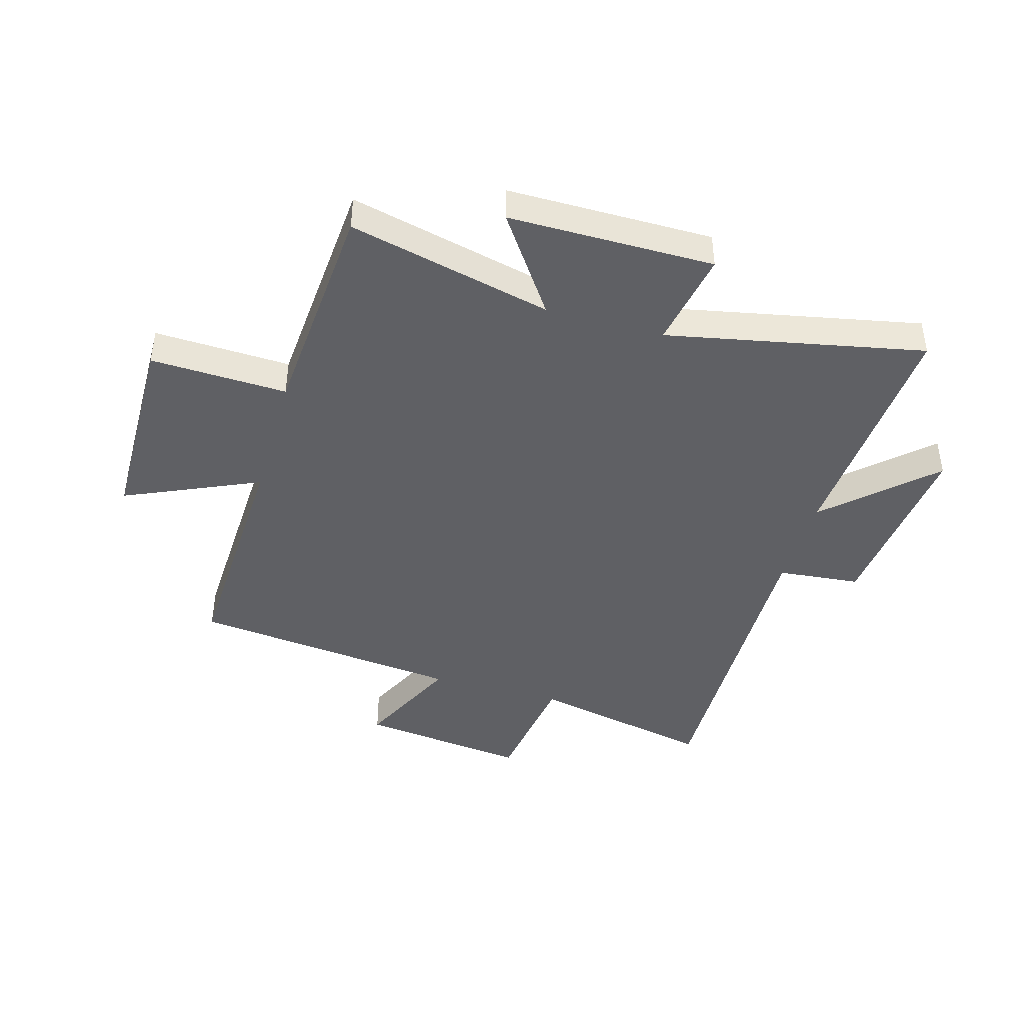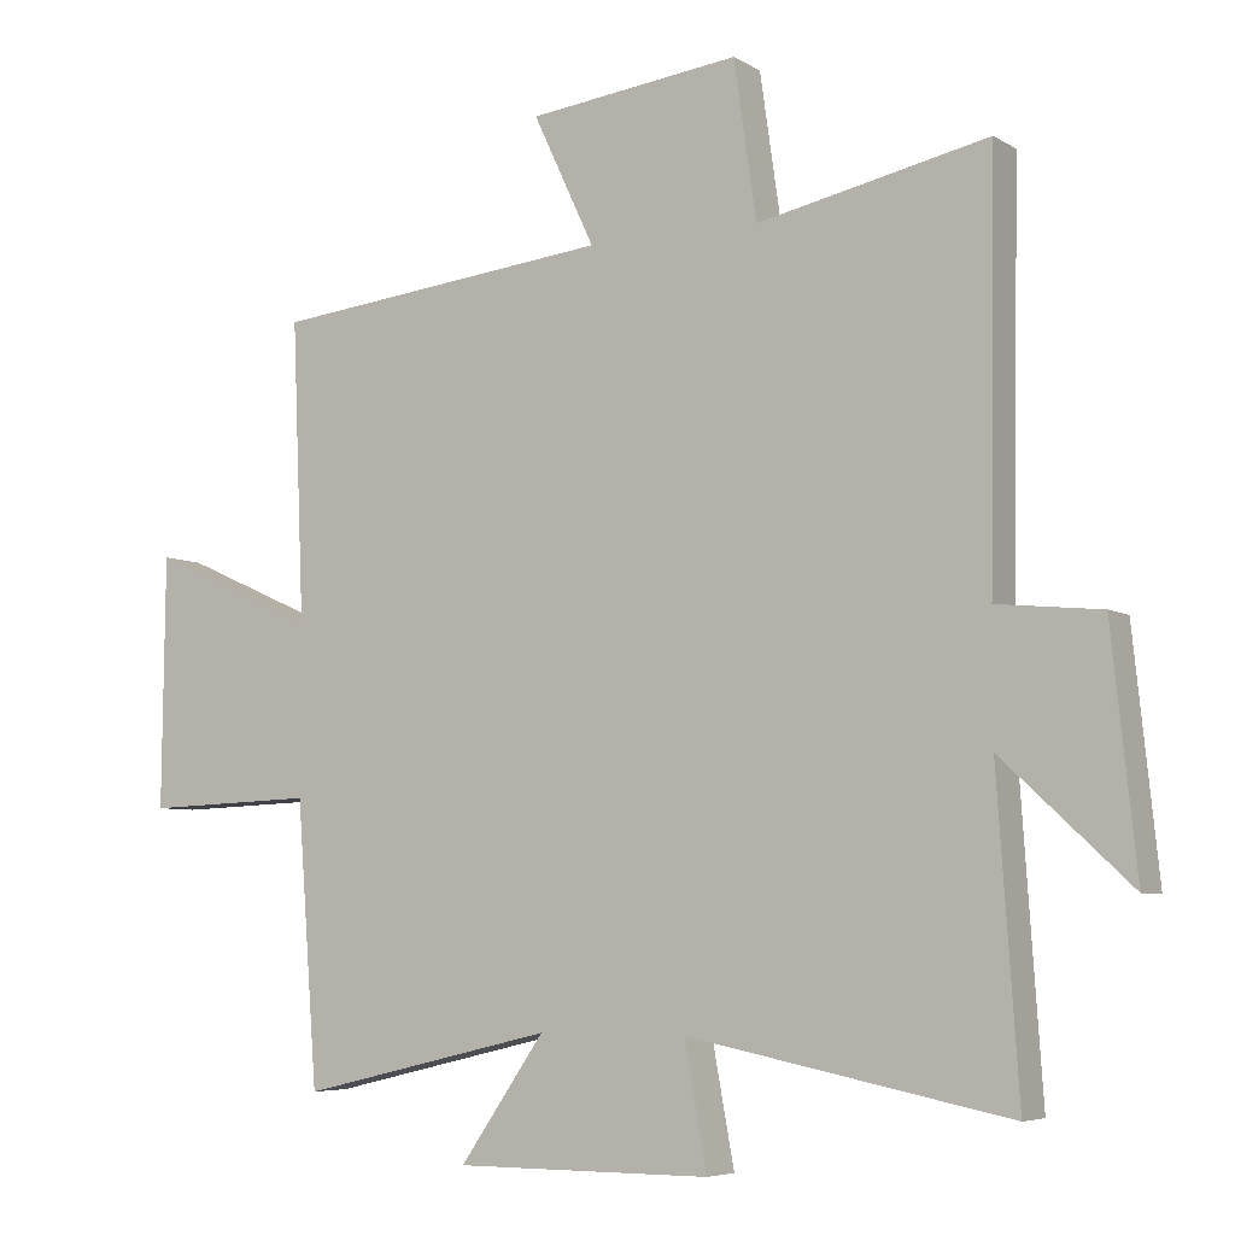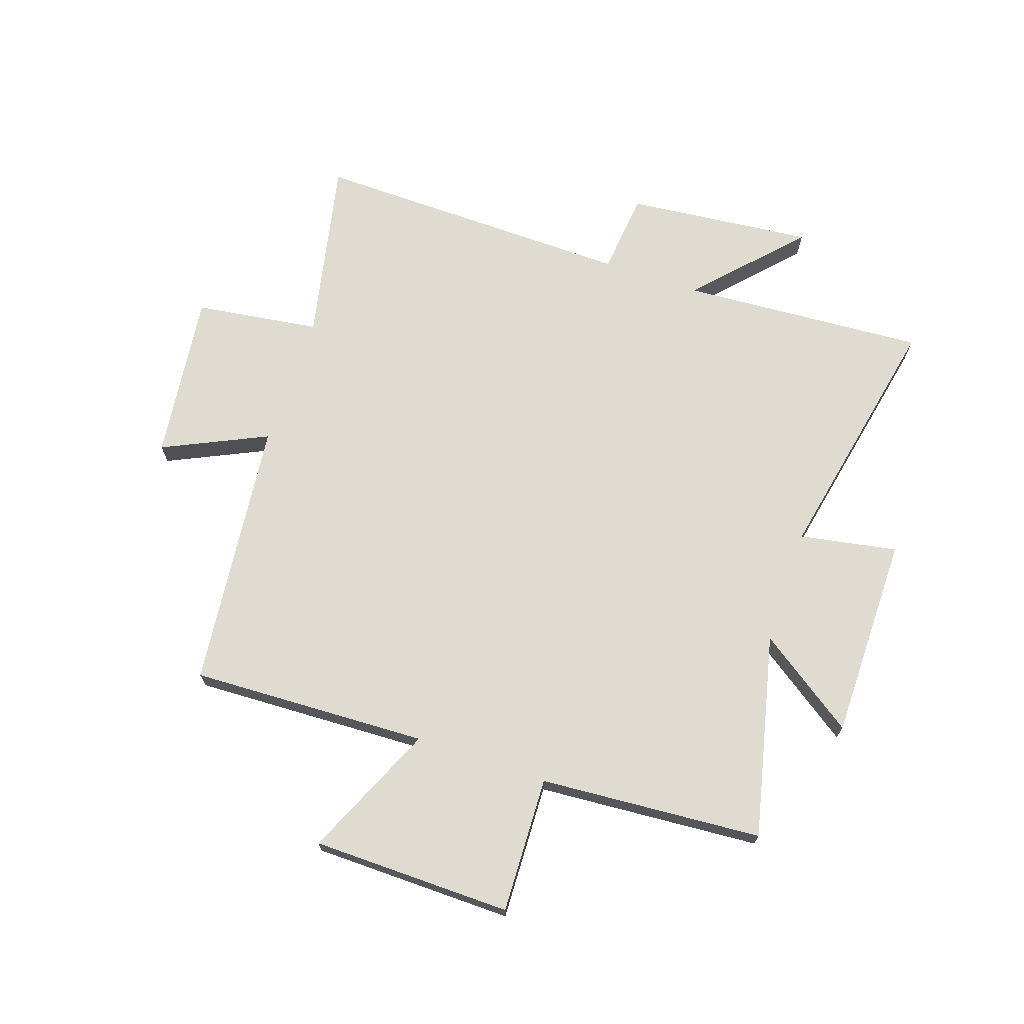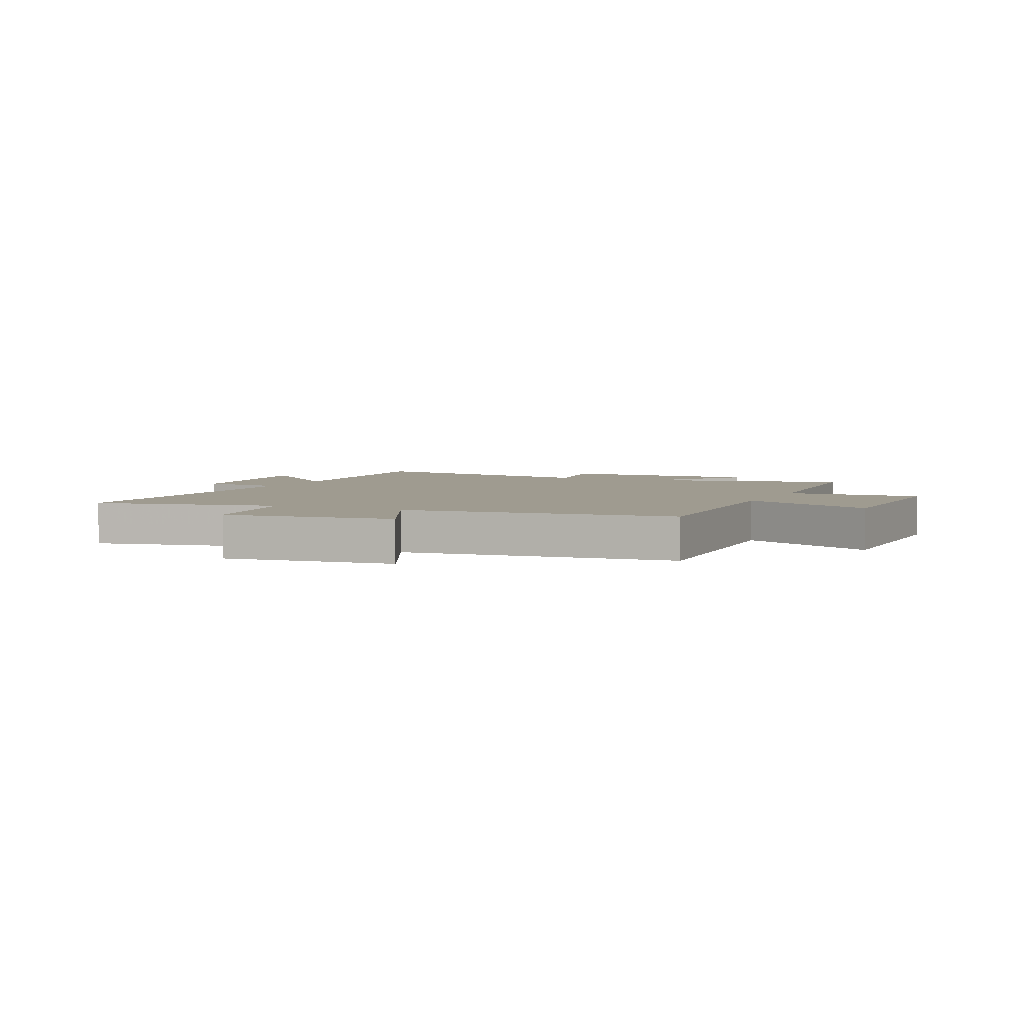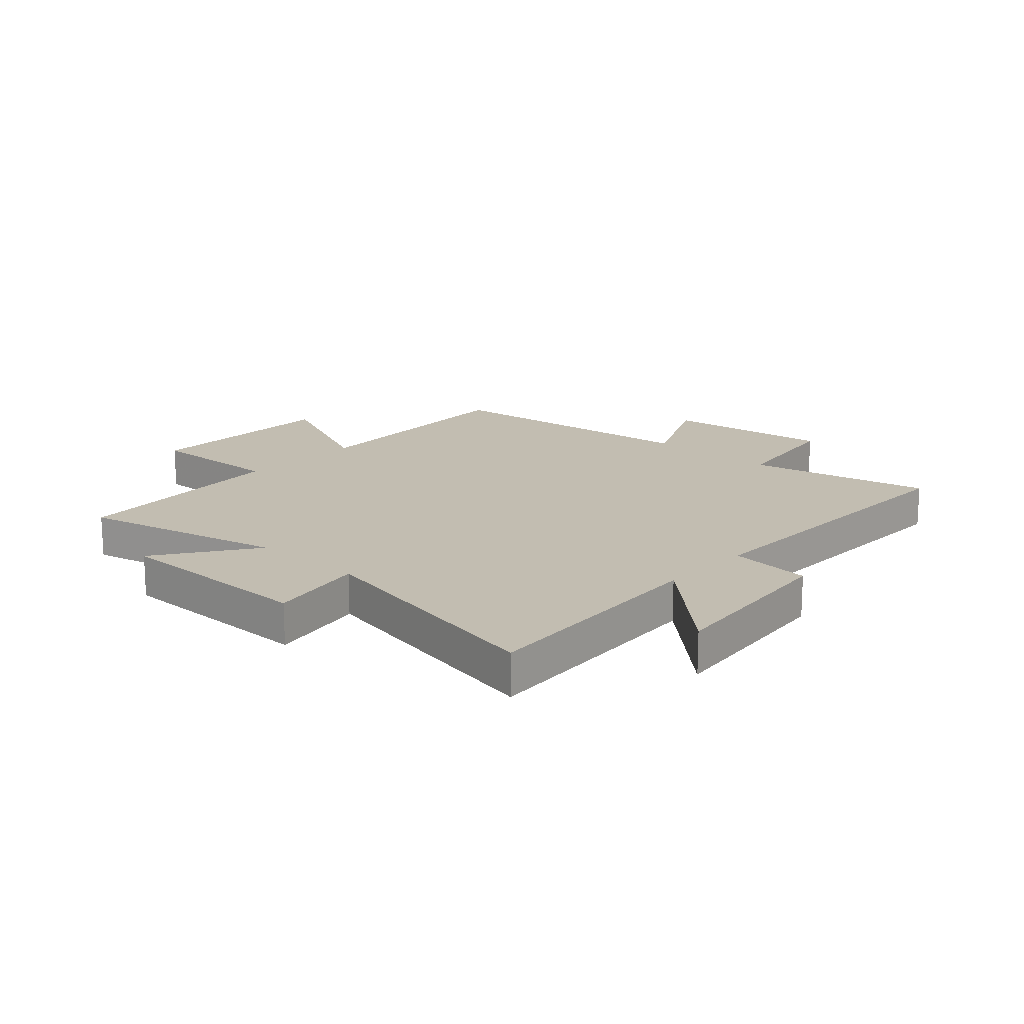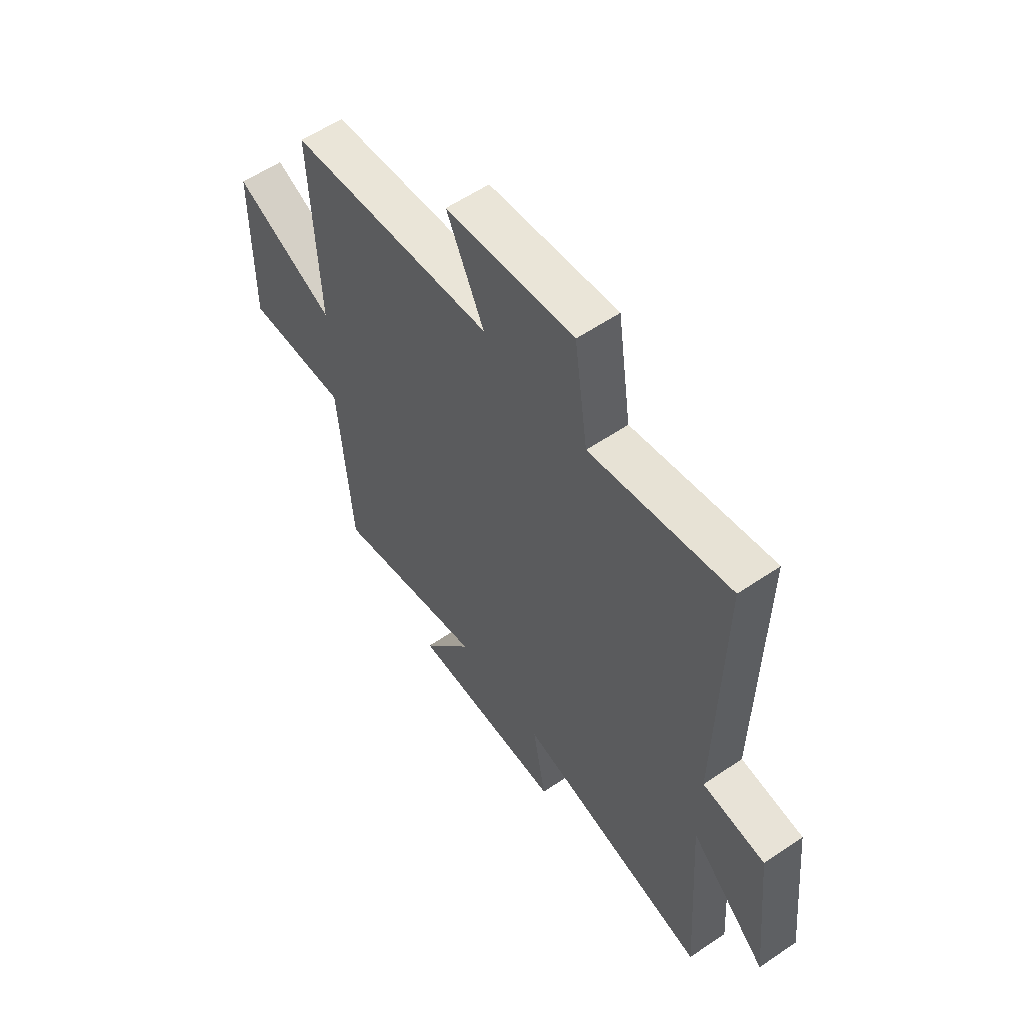
<metadata>
{"format":"obj","ext":"obj","renderer":"f3d","projection":"perspective","resolution":1024,"background":"white","views":[{"elev":-43.3,"azim":164.1,"up":"+Y"},{"elev":-5.8,"azim":-149.5,"up":"+Z"},{"elev":70.2,"azim":108.9,"up":"+Y"},{"elev":4.1,"azim":24.7,"up":"+Y"},{"elev":16.9,"azim":-137.5,"up":"+Y"},{"elev":58.0,"azim":-125.1,"up":"+Z"}]}
</metadata>
<code>
v 0.471 0.07 -0.583
v 0.12 0.07 -0.5
v 0.237 0.07 -0.669
v -0.117 0.07 -0.669
v -0.086 0.07 -0.5
v -0.529 0.07 -0.589
v -0.5 0.07 -0.165
v -0.677 0.07 -0.329
v -0.643 0.07 -0.005
v -0.5 0.07 0.009
v -0.509 0.07 0.568
v -0.191 0.07 0.5
v -0.16 0.07 0.716
v 0.132 0.07 0.68
v 0.047 0.07 0.5
v 0.517 0.07 0.448
v 0.5 0.07 0.037
v 0.732 0.07 0.14
v 0.736 0.07 -0.206
v 0.5 0.07 -0.197
v 0.471 0 -0.583
v 0.12 0 -0.5
v 0.237 0 -0.669
v -0.117 0 -0.669
v -0.086 0 -0.5
v -0.529 0 -0.589
v -0.5 0 -0.165
v -0.677 0 -0.329
v -0.643 0 -0.005
v -0.5 0 0.009
v -0.509 0 0.568
v -0.191 0 0.5
v -0.16 0 0.716
v 0.132 0 0.68
v 0.047 0 0.5
v 0.517 0 0.448
v 0.5 0 0.037
v 0.732 0 0.14
v 0.736 0 -0.206
v 0.5 0 -0.197
f 17 18 19 20
f 17 20 1 2
f 15 16 17 2
f 12 13 14 15
f 12 15 2
f 10 11 12 2
f 7 8 9 10
f 7 10 2 3
f 5 6 7
f 5 7 3
f 3 4 5
f 40 39 38 37
f 22 21 40 37
f 22 37 36 35
f 35 34 33 32
f 22 35 32
f 22 32 31 30
f 30 29 28 27
f 23 22 30 27
f 27 26 25
f 23 27 25
f 25 24 23
f 1 21 22 2
f 2 22 23 3
f 3 23 24 4
f 4 24 25 5
f 5 25 26 6
f 6 26 27 7
f 7 27 28 8
f 8 28 29 9
f 9 29 30 10
f 10 30 31 11
f 11 31 32 12
f 12 32 33 13
f 13 33 34 14
f 14 34 35 15
f 15 35 36 16
f 16 36 37 17
f 17 37 38 18
f 18 38 39 19
f 19 39 40 20
f 20 40 21 1

</code>
